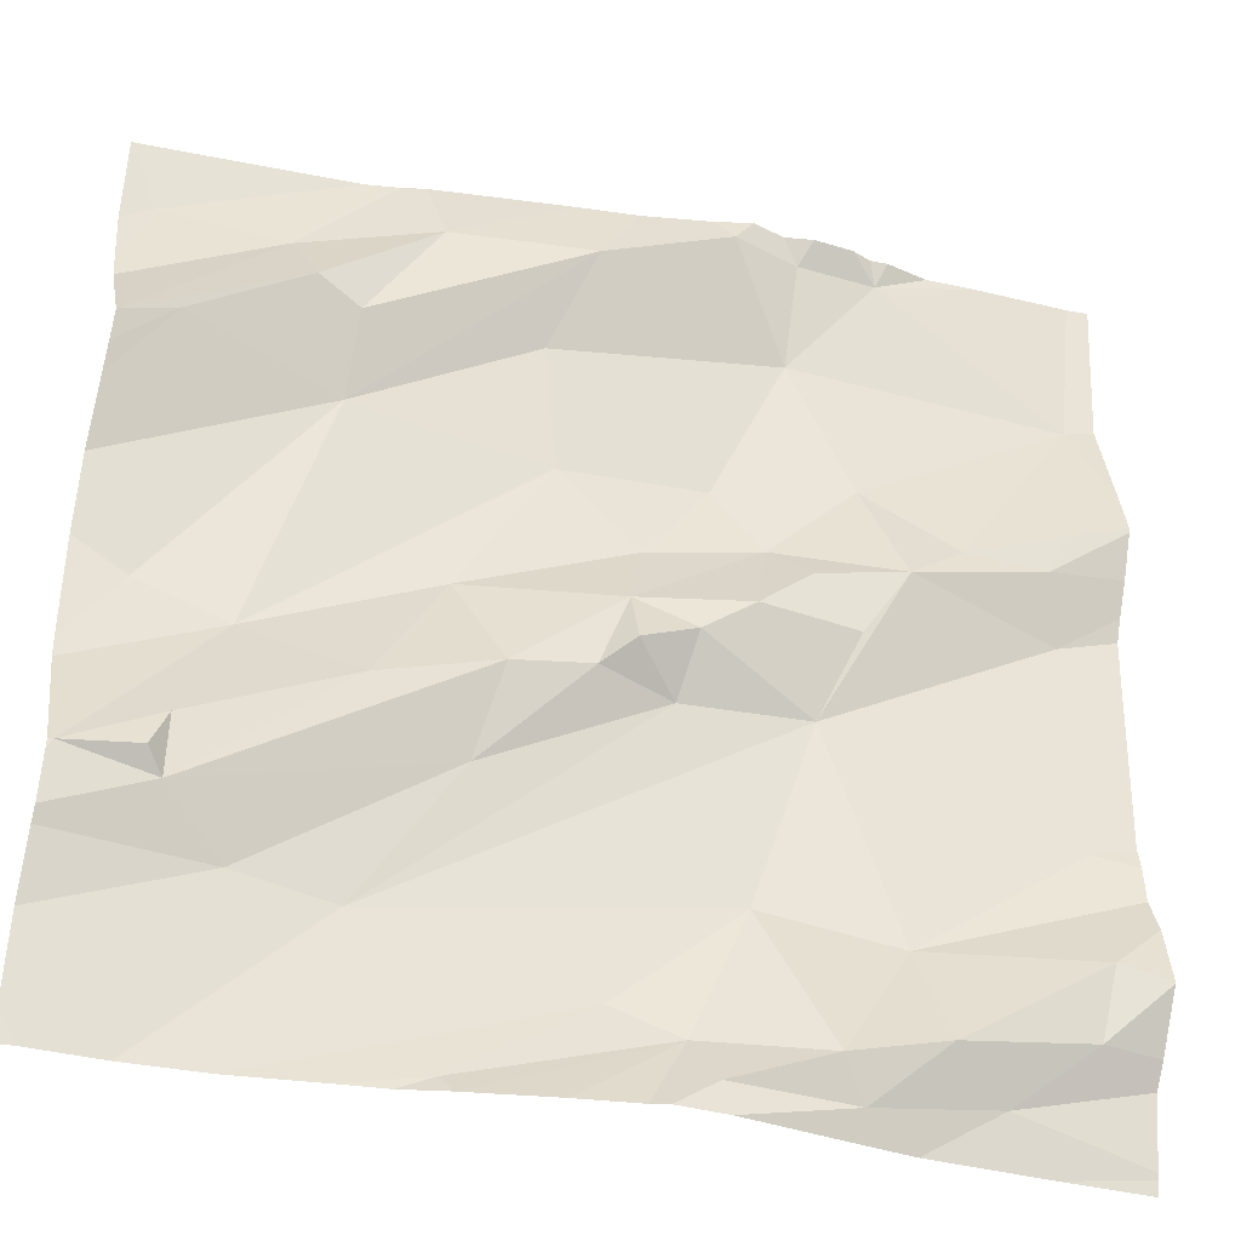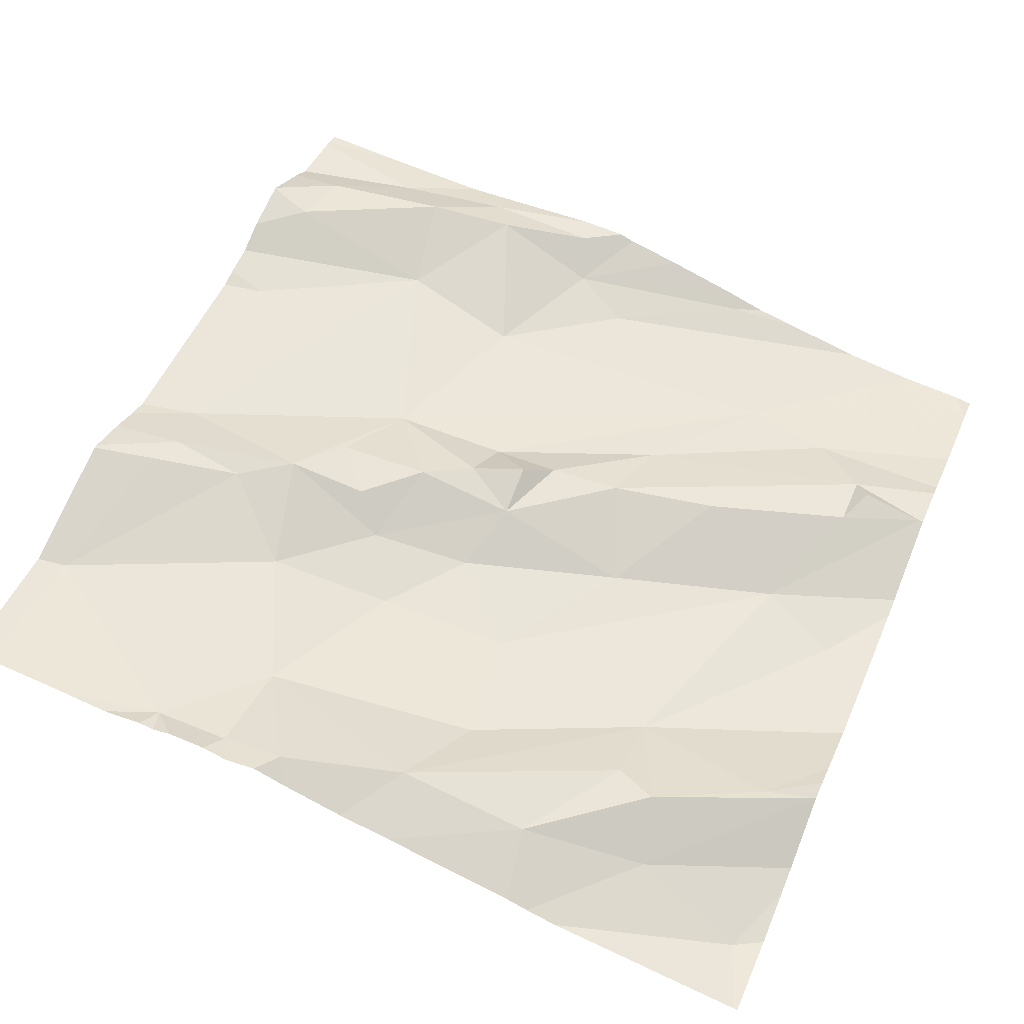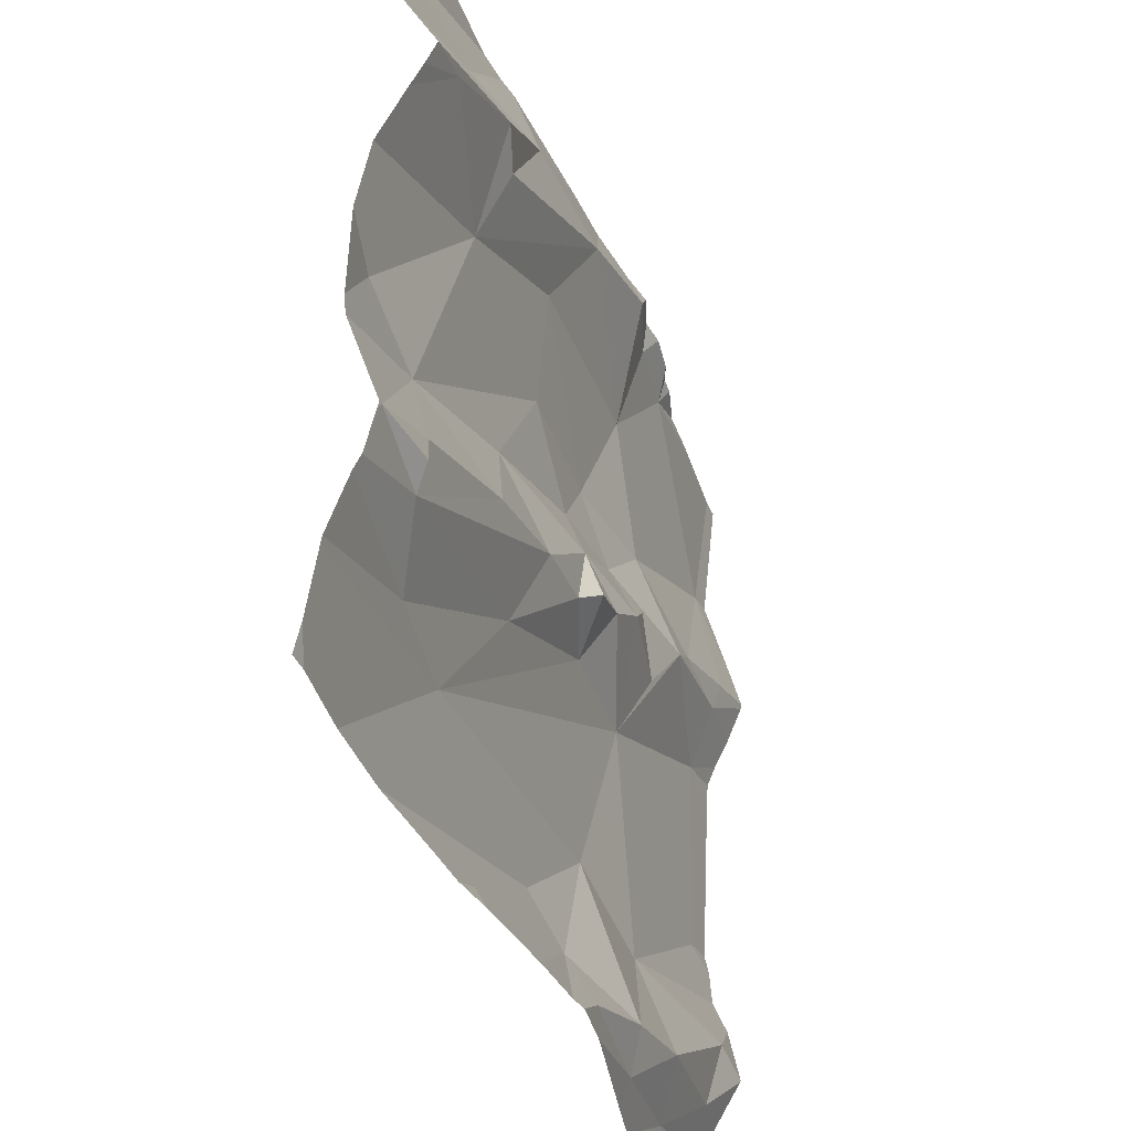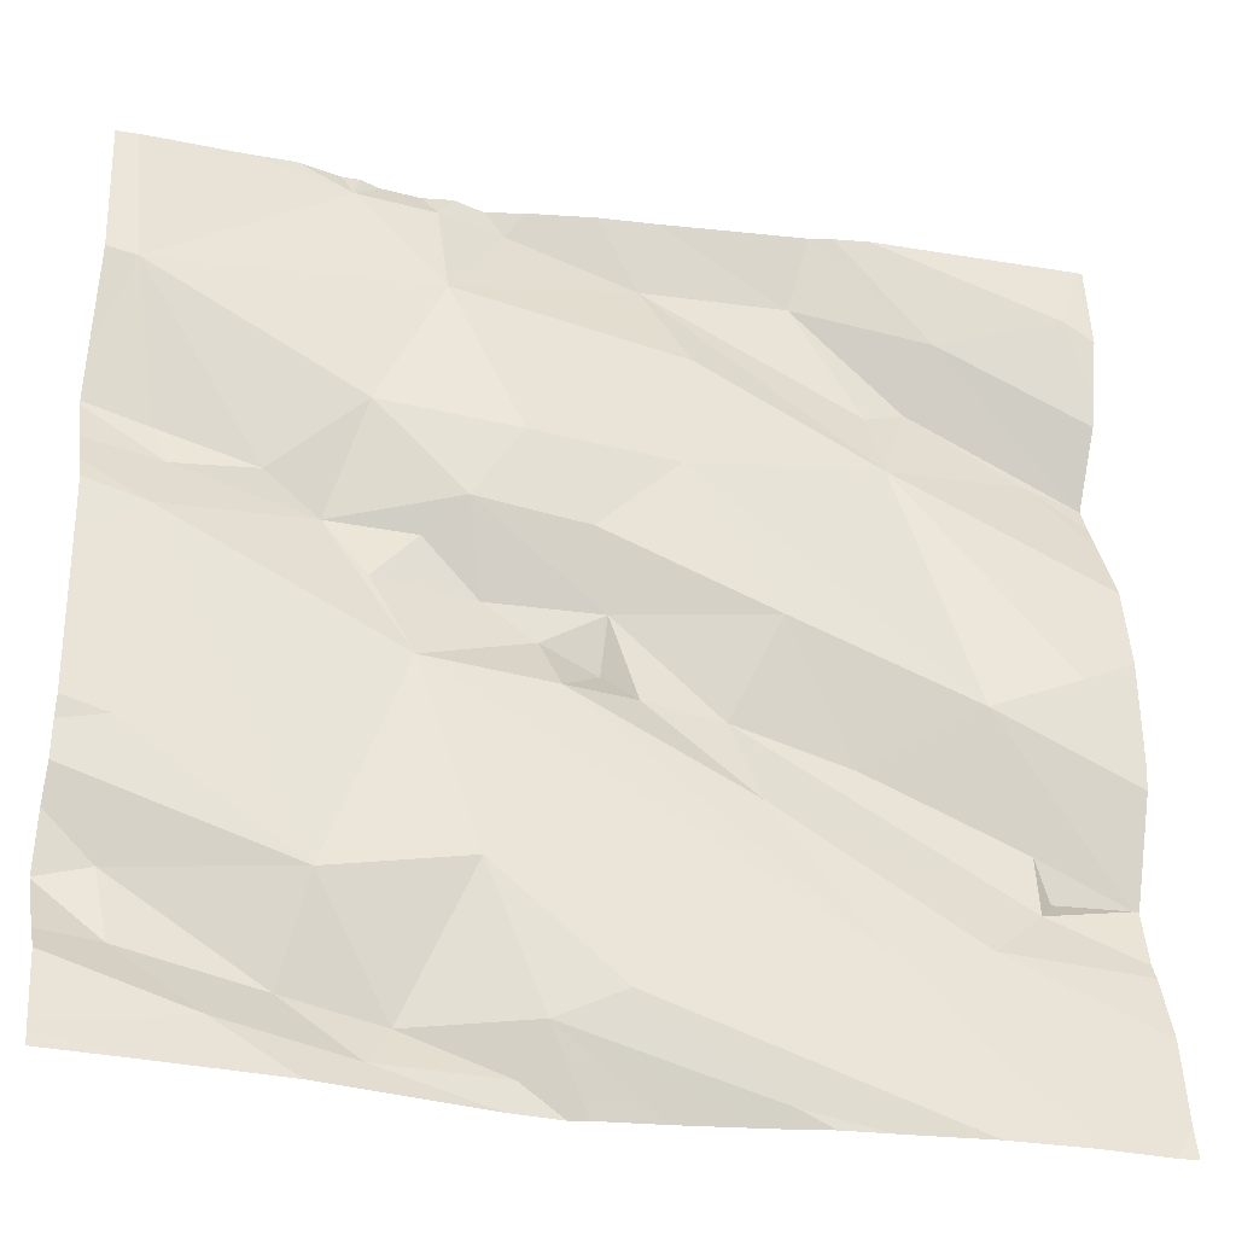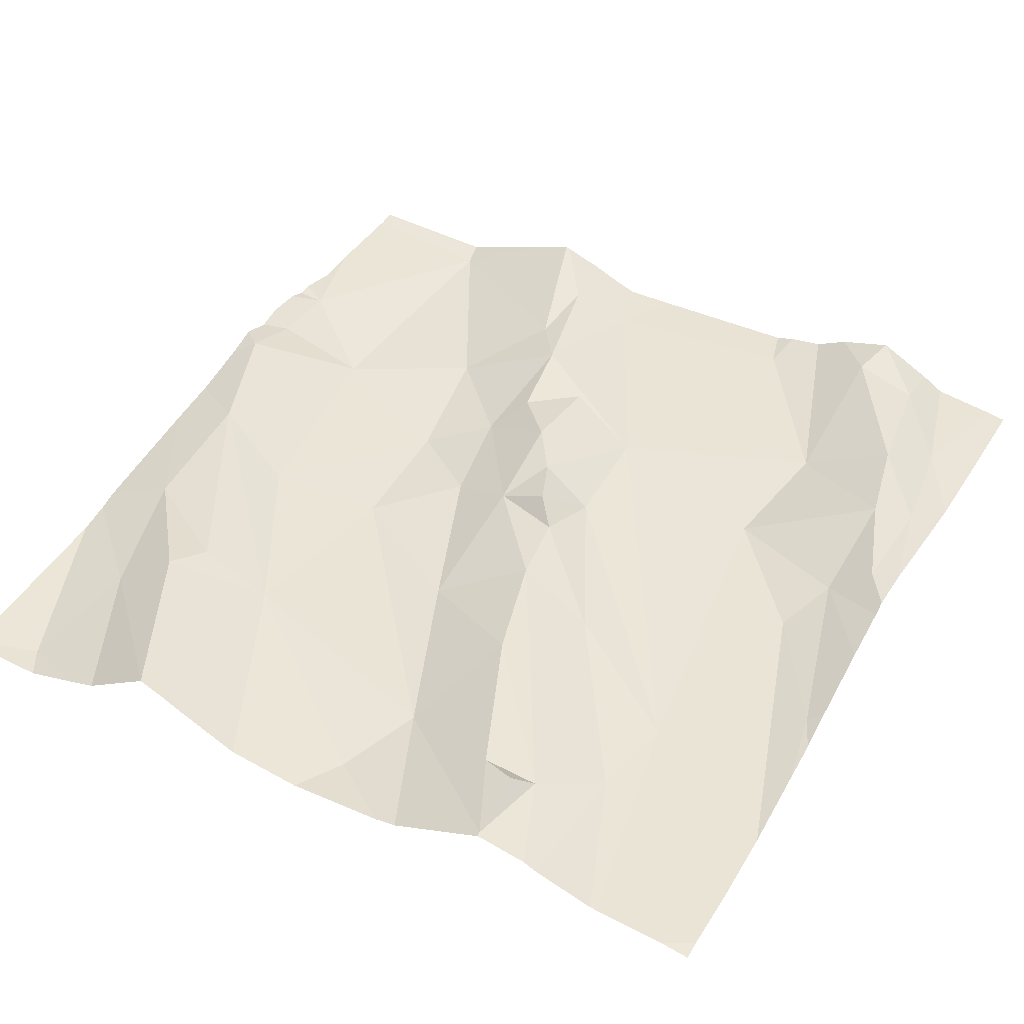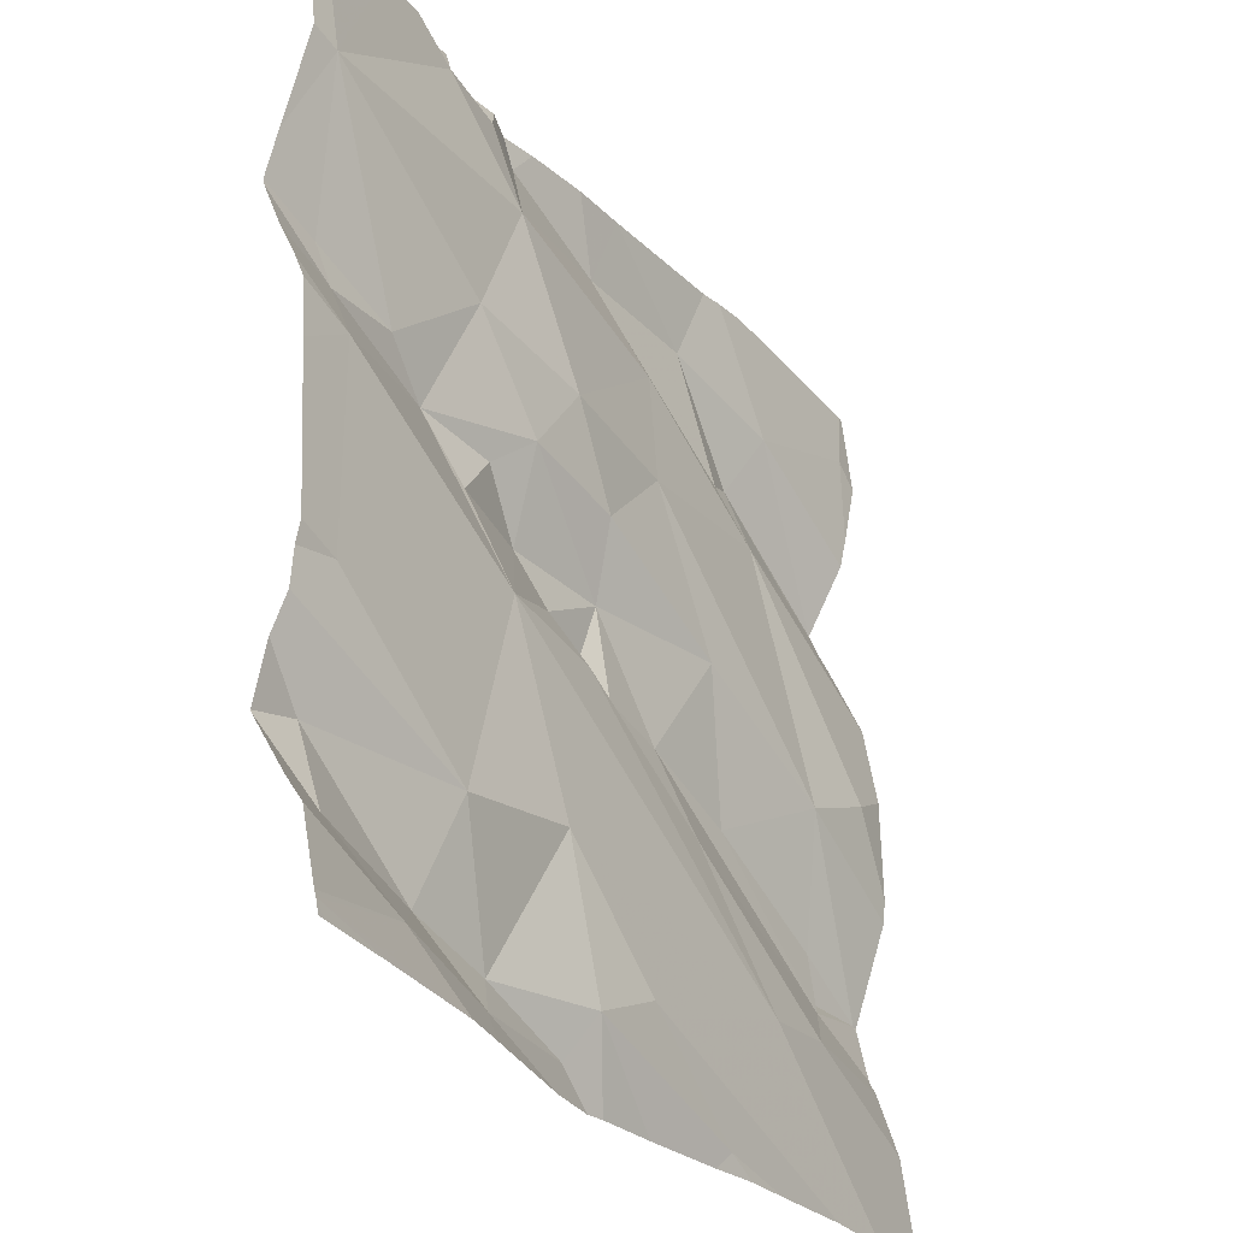
<metadata>
{"format":"obj","ext":"obj","renderer":"f3d","projection":"perspective","resolution":1024,"background":"white","views":[{"elev":-37.8,"azim":-23.2,"up":"+Y"},{"elev":56.0,"azim":-156.9,"up":"+Z"},{"elev":-41.2,"azim":-78.6,"up":"+Y"},{"elev":-31.3,"azim":157.8,"up":"+Y"},{"elev":34.9,"azim":-60.6,"up":"+Z"},{"elev":-29.3,"azim":112.7,"up":"+Y"}]}
</metadata>
<code>
v -39.39 248.1 502.4
v -39.39 248.2 502.4
v -39.39 248.1 502.4
v -39.39 247.8 502.3
v -40.2 247.9 502.2
v -40.29 247.9 502.2
v -40.13 248.1 502.3
v -39.91 248.3 502.3
v -40.05 248.3 502.3
v -40.07 248.4 502.3
v -39.79 248.4 502.3
v -39.78 248.4 502.4
v -40.02 248 502.3
v -39.98 247.9 502.3
v -40.09 247.8 502.3
v -39.39 248.1 502.4
v -40.29 248.2 502.3
v -39.39 247.7 502.3
v -39.87 248 502.3
v -39.81 247.9 502.3
v -39.87 247.9 502.3
v -39.87 247.6 502.3
v -39.8 247.5 502.3
v -40 247.5 502.2
v -39.94 248.2 502.3
v -39.71 248.3 502.3
v -39.78 248.1 502.3
v -40.34 247.7 502.2
v -40.27 247.7 502.3
v -40.25 247.7 502.2
v -39.82 247.9 502.3
v -39.9 247.9 502.3
v -39.84 248 502.3
v -39.73 248.1 502.3
v -40.25 247.8 502.2
v -39.69 247.9 502.3
v -39.74 247.7 502.3
v -40.09 247.6 502.2
v -40.17 248.2 502.3
v -40.19 248.3 502.3
v -39.76 248.4 502.4
v -39.86 248.4 502.3
v -39.93 248.1 502.3
v -40.19 247.6 502.2
v -39.99 247.8 502.3
v -40.34 248.2 502.3
v -39.76 248 502.3
v -40.13 248.2 502.3
v -39.39 248 502.3
v -39.39 247.7 502.4
v -40.31 248.3 502.2
v -39.39 247.6 502.4
v -39.39 248 502.4
v -39.39 248.3 502.4
v -39.79 247.5 502.3
v -39.44 247.7 502.4
v -39.45 247.6 502.3
v -39.59 247.6 502.3
v -39.7 248.4 502.3
v -39.62 248.4 502.3
v -39.61 247.7 502.3
v -40.17 247.5 502.2
v -39.47 248.1 502.4
v -39.45 248 502.3
v -39.61 248 502.4
v -39.53 247.5 502.3
v -39.66 247.5 502.3
v -39.69 247.5 502.3
v -39.65 248 502.3
v -40.12 248.4 502.3
v -39.83 247.5 502.3
v -40.09 247.5 502.2
v -39.91 247.5 502.3
v -39.85 247.5 502.3
v -39.44 247.8 502.3
v -39.42 248.3 502.4
v -39.4 247.5 502.3
v -39.7 248 502.3
v -40.04 247.5 502.2
v -40.34 248.4 502.2
v -39.46 248.1 502.4
v -39.64 248.1 502.3
v -39.55 248.1 502.4
v -40.25 247.5 502.2
v -39.99 247.5 502.2
v -40.35 248.1 502.2
v -40.35 248.1 502.3
v -40.35 248.2 502.3
v -40.35 248.2 502.2
v -40.35 248.2 502.3
v -40.35 247.6 502.2
v -40.35 247.7 502.2
v -39.92 248.4 502.3
v -40.35 247.5 502.2
v -40.35 248.3 502.2
v -40.35 248.2 502.3
v -40.35 247.7 502.2
v -40.35 247.7 502.2
v -40.35 248.3 502.2
v -40.35 247.7 502.2
v -40.35 247.6 502.2
v -40.35 247.8 502.2
v -40.35 248 502.2
v -40.35 247.8 502.2
v -40.35 248 502.2
v -40.35 247.6 502.2
v -39.39 247.6 502.3
v -39.39 247.5 502.3
v -40.09 248.4 502.3
v -39.39 247.6 502.3
v -39.39 247.5 502.3
v -39.39 248 502.4
v -39.39 247.8 502.3
v -39.39 247.6 502.4
v -39.78 247.5 502.3
v -39.65 247.5 502.3
v -39.61 247.5 502.3
v -39.48 247.5 502.3
v -39.39 247.5 502.3
v -40.33 247.5 502.2
v -40.35 247.5 502.2
v -39.72 248.4 502.3
v -39.69 248.4 502.4
v -39.51 248.4 502.4
v -39.56 248.4 502.4
v -39.61 248.4 502.4
v -39.65 248.4 502.4
v -39.63 248.4 502.4
v -39.41 248.4 502.4
v -39.41 248.4 502.4
v -40.33 248.4 502.2
v -40.35 248.4 502.2
v -39.39 248.4 502.4
f 6 5 7
f 93 8 42
f 42 12 11
f 14 13 15
f 119 108 77
f 20 19 21
f 23 22 24
f 23 24 85
f 26 25 27
f 29 28 30
f 31 21 32
f 27 33 34
f 30 35 29
f 14 19 13
f 37 36 38
f 31 20 21
f 40 39 9
f 124 60 76
f 26 8 25
f 33 43 13
f 26 12 8
f 30 44 45
f 46 17 39
f 19 32 21
f 44 38 45
f 47 20 36
f 14 15 30
f 8 9 48
f 47 34 19
f 87 46 88
f 46 40 89
f 39 40 46
f 7 48 39
f 91 30 92
f 51 40 109
f 7 39 17
f 111 66 108
f 14 45 32
f 5 35 15
f 31 32 45
f 45 38 31
f 13 43 5
f 39 48 9
f 123 59 60
f 27 25 43
f 7 43 25
f 48 7 8
f 31 36 20
f 72 22 62
f 20 47 19
f 40 9 10
f 89 51 95
f 118 108 117
f 110 66 111
f 5 15 13
f 30 15 35
f 29 35 28
f 92 28 100
f 94 38 101
f 117 66 116
f 122 59 123
f 7 5 43
f 14 32 19
f 55 23 74
f 37 38 22
f 45 14 30
f 98 5 104
f 28 35 5
f 62 38 84
f 7 17 86
f 19 33 13
f 34 33 19
f 37 22 23
f 7 25 8
f 36 31 38
f 107 57 66
f 5 6 102
f 27 43 33
f 103 7 105
f 101 44 106
f 57 56 58
f 59 26 60
f 36 37 61
f 64 63 65
f 58 66 57
f 58 67 66
f 23 68 37
f 36 69 47
f 61 56 50
f 116 67 115
f 75 61 18
f 80 51 131
f 47 69 78
f 115 67 71
f 67 55 71
f 81 63 1
f 65 82 34
f 26 27 82
f 65 83 82
f 75 64 61
f 68 67 58
f 27 34 82
f 59 12 26
f 68 55 67
f 68 58 61
f 64 36 61
f 61 37 68
f 65 78 69
f 66 67 116
f 47 78 34
f 81 83 63
f 65 63 83
f 65 69 36
f 23 55 68
f 41 59 122
f 64 65 36
f 123 60 127
f 70 51 109
f 109 40 10
f 107 66 110
f 71 55 74
f 83 81 76
f 3 64 112
f 2 81 16
f 49 75 113
f 129 54 130
f 84 38 94
f 77 108 118
f 56 57 52
f 34 78 65
f 61 58 56
f 26 76 60
f 108 66 117
f 26 82 76
f 82 83 76
f 124 76 129
f 86 17 87
f 41 12 59
f 52 57 107
f 87 17 46
f 62 22 38
f 88 46 96
f 16 81 1
f 89 40 51
f 90 46 89
f 3 63 64
f 91 44 30
f 11 12 41
f 92 30 28
f 1 63 3
f 2 76 81
f 74 23 73
f 84 94 120
f 95 51 99
f 54 76 2
f 96 46 90
f 97 28 98
f 79 24 72
f 4 75 18
f 98 28 5
f 49 64 75
f 99 51 80
f 72 24 22
f 100 28 97
f 10 9 93
f 101 38 44
f 102 6 103
f 53 64 49
f 42 8 12
f 103 6 7
f 18 61 50
f 104 5 102
f 105 7 86
f 50 56 114
f 106 44 91
f 73 23 85
f 112 64 53
f 85 24 79
f 113 75 4
f 114 56 52
f 120 94 121
f 93 9 8
f 125 60 124
f 126 60 125
f 127 60 128
f 128 60 126
f 129 76 54
f 130 54 133
f 131 51 70
f 132 99 80

</code>
